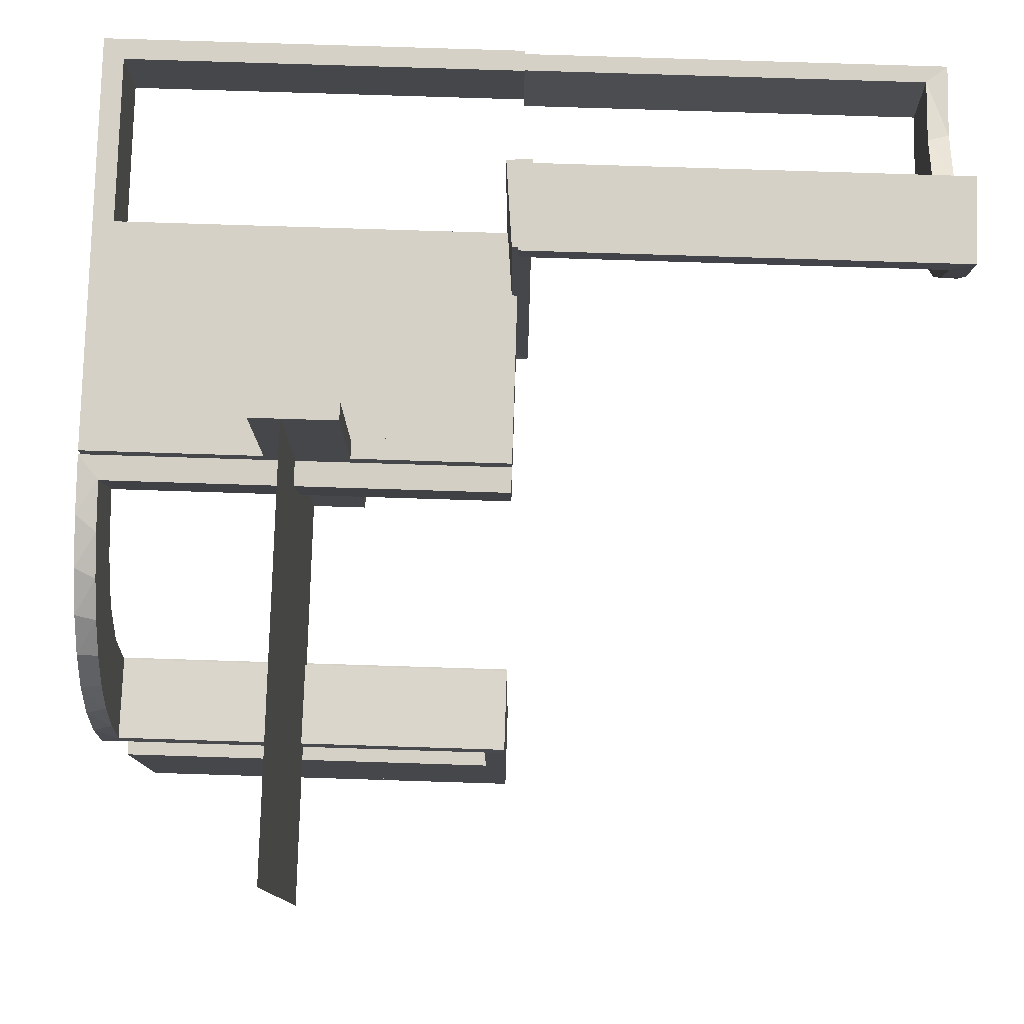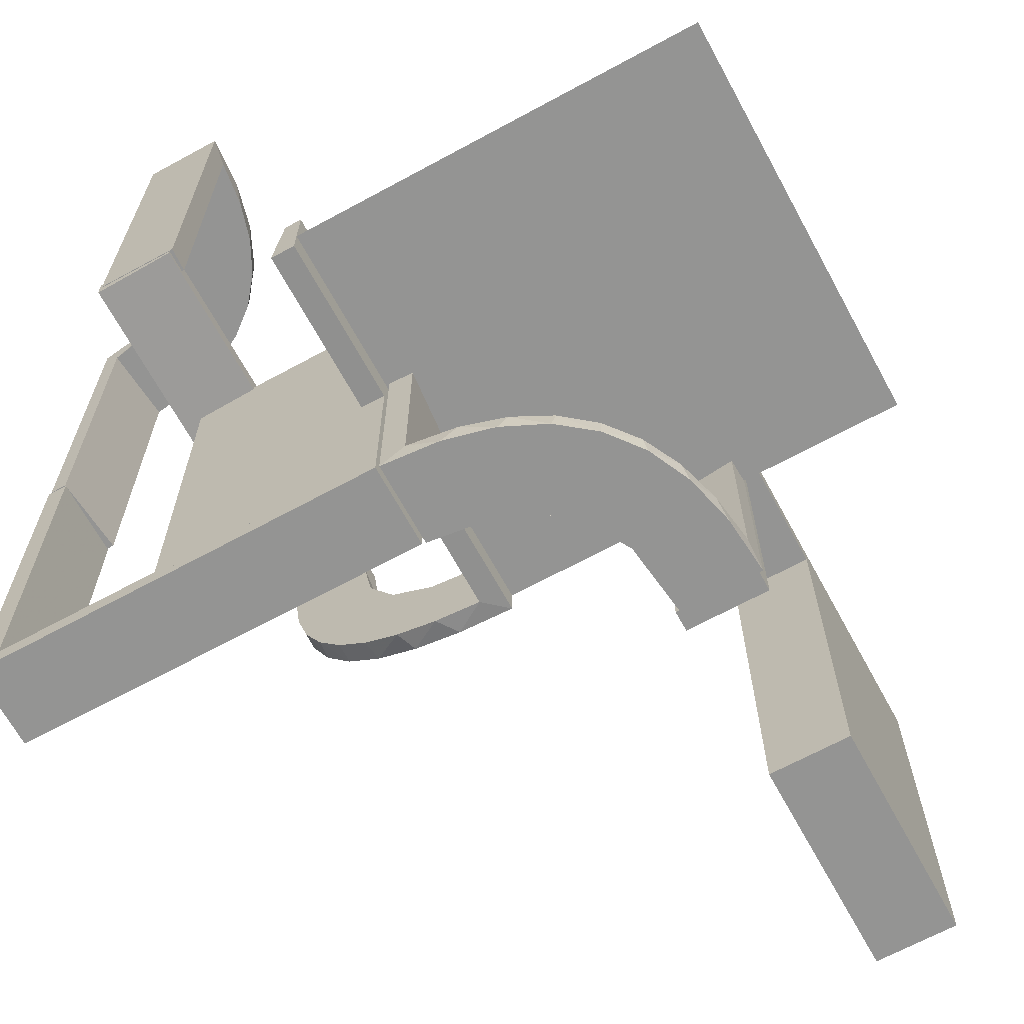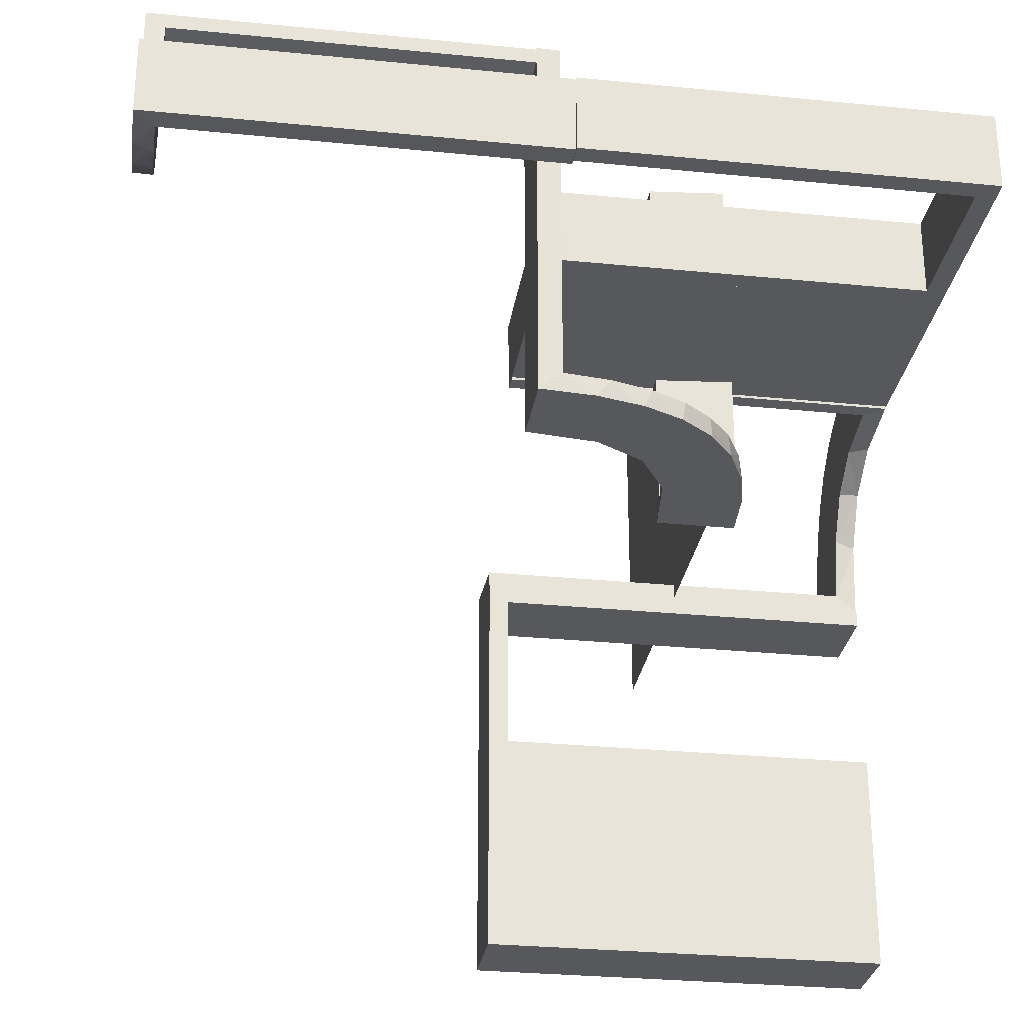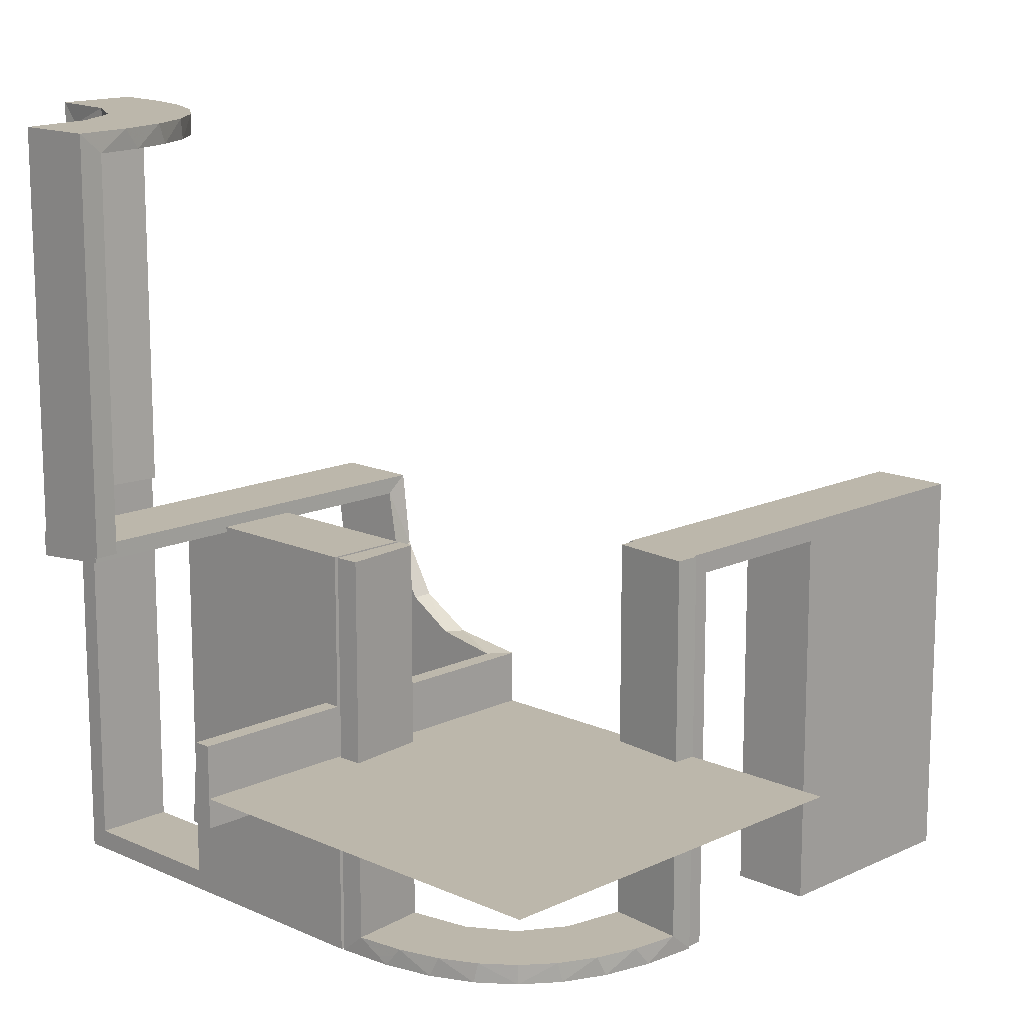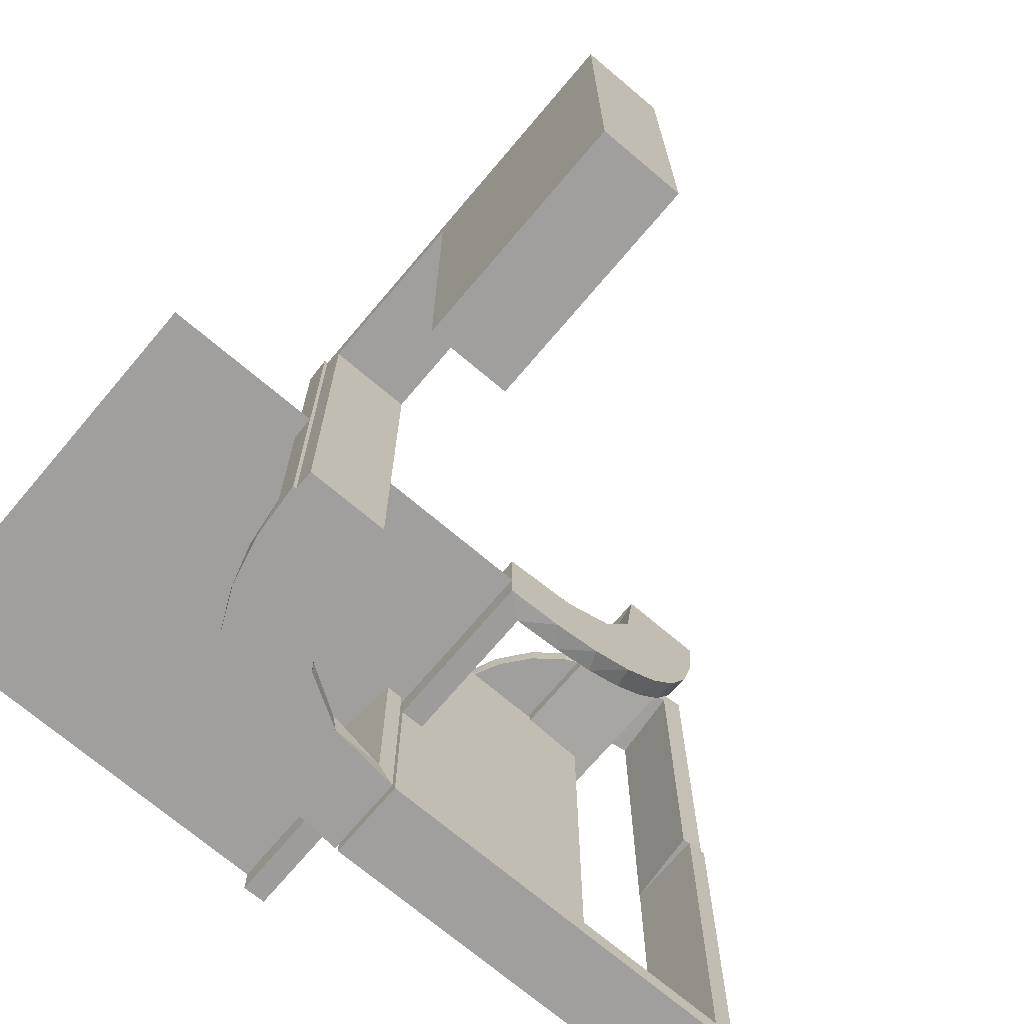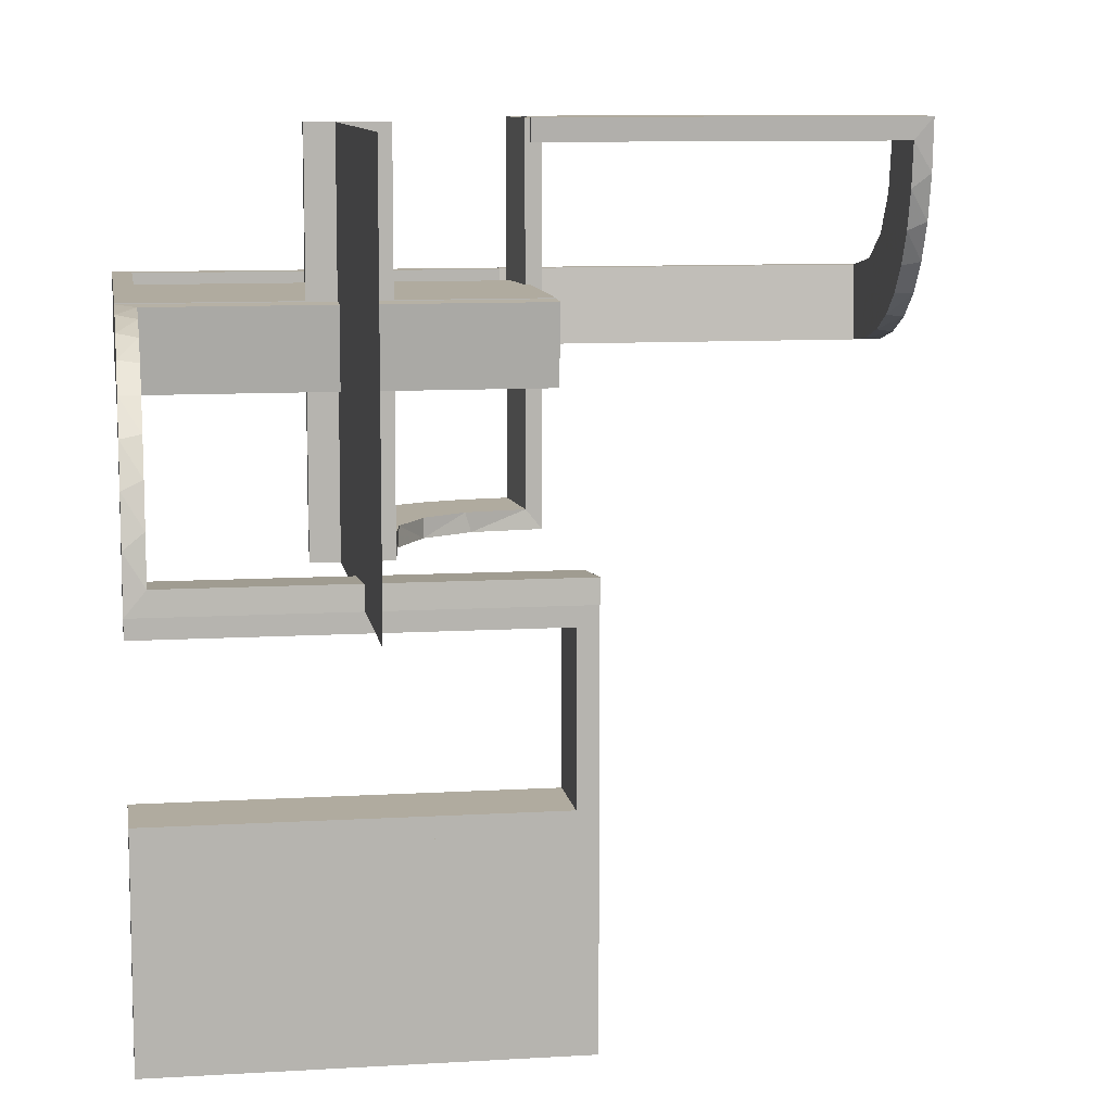
<metadata>
{"format":"obj","ext":"obj","renderer":"f3d","projection":"perspective","resolution":1024,"background":"white","views":[{"elev":79.3,"azim":-88.2,"up":"+Y"},{"elev":-67.0,"azim":-151.4,"up":"+Z"},{"elev":-28.8,"azim":81.5,"up":"+Y"},{"elev":14.5,"azim":-135.6,"up":"+Z"},{"elev":-71.4,"azim":-40.2,"up":"+Z"},{"elev":9.7,"azim":-98.9,"up":"+Y"}]}
</metadata>
<code>
v 0 0 -0.2861
v 0 0 -0.25
v 0 0 -0.1861
v 0 0.25 -0.2861
v 0 0.5 -0.2861
v 0 0.5 -0.25
v 0 0.5 -0.1861
v 0 0.3 0
v 0 0.3 -0.5
v 0 0.2 0
v 0 0.2 -0.5
v 0.3065 0.4117 0.5
v -0.1011 0.1857 -0.475
v 0.475 0.3 0
v 0.475 0.3 -0.475
v 0.475 0.2 0
v 0.475 0.2 -0.475
v 0.2944 0 -0.05548
v 0.4263 0.2064 0.5
v -0.1909 0.09599 -0.475
v 0.1956 0.5008 0
v 0.1956 0.5008 0.25
v 0.1956 0.5008 0.5
v -0.09324 0.29 -0.475
v 0.02041 0.5 -0.186
v 0.02041 0.3417 -0.186
v 0.02041 0.1833 -0.186
v 0.02041 0.025 -0.186
v -0.2572 0.1847 -0.475
v -0.09346 0.1883 -0.5
v 0.2958 0.4804 0
v 0.2958 0.4804 0.475
v 0.2958 0.4804 0.3167
v 0.2958 0.4804 0.1583
v -0.2272 0.2221 -0.475
v -0.2272 0.2221 -0.5
v -0.3031 0.02878 0
v -0.3031 0.02878 -0.475
v -0.3031 0.02878 -0.2375
v 0.2796 0 -0.1157
v 0.3 0 0.01389
v 0.3 0.5 0.01389
v -0.2044 -0.0007887 0
v -0.2044 -0.0007887 -0.5
v 0.3435 0.3486 0.5
v 0.3435 0.3486 0.475
v -0.1852 0.255 -0.5
v 0.3101 0.2479 0.475
v 0.25 0.3 0
v 0.25 0.3 -0.5
v 0.25 0.2 0
v 0.25 0.2 -0.5
v 0.06937 0 -0.2805
v -0.2952 0.0881 -0.475
v 0.1891 0 -0.07522
v 0.4956 0.2008 0
v 0.4956 0.2008 0.5
v 0.4956 0.3008 0
v 0.4956 0.3008 0.25
v 0.4956 0.3008 0.5
v 0.2 0 0.01389
v 0.2 0.25 0.01389
v 0.2 0.5 0.01389
v -0.1452 0.2747 -0.475
v 0.2398 0.32 0.5
v -0.284 0.1289 -0.5
v 0.2988 0.5 -0.01568
v 0.2988 0.025 -0.01568
v 0.2988 0.2625 -0.01568
v 0.2202 0.3599 0.475
v 0.08911 0 -0.1752
v 0.4661 0.202 0
v 0.4661 0.202 0.2375
v 0.4661 0.202 0.475
v 0.2528 0.025 -0.1716
v -0.02476 0.1991 0
v -0.02476 0.1991 -0.1583
v -0.02476 0.1991 -0.3167
v -0.02476 0.1991 -0.475
v 0.366 0.2211 0.5
v 0.08889 0.025 -0.2769
v 0.025 0.3 0
v 0.025 0.3 -0.475
v 0.025 0.2 0
v 0.025 0.2 -0.475
v 0.1409 0.025 -0.2616
v -0.2987 0.06859 -0.5
v -0.5 0 -0.25
v -0.5 0.5 -0.25
v 0.5 0.3 0
v 0.5 0.3 -0.5
v 0.5 0.2 0
v 0.5 0.2 -0.5
v -0.1935 0.08832 -0.5
v 0.2908 0.025 -0.075
v 0.3989 0.3143 0.475
v -0.07373 0.2936 -0.5
v 0.3091 0.404 0.475
v 0.1808 0 -0.2419
v -0.3044 -0.0007887 0
v -0.3044 -0.0007887 -0.5
v -0.3044 -0.0007887 -0.25
v 0.2229 0 -0.209
v 0.2229 0.025 -0.209
v 0.4068 0.21 0.475
v 0.2428 0.3153 0.475
v 0.4065 0.3117 0.5
v -0.2042 0.01962 0
v -0.2042 0.01962 -0.1583
v -0.2042 0.01962 -0.3167
v -0.2042 0.01962 -0.475
v 0.2728 0.2779 0.5
v 0.2728 0.2779 0.475
v 0.2755 0.025 -0.127
v 0.1969 0.4712 0
v 0.1969 0.4712 0.2375
v 0.1969 0.4712 0.475
v -0.2 0 0
v -0.2 0 -0.5
v -0.2 -0.275 -0.025
v -0.2 -0.275 -0.5
v -0.2 -0.475 -0.025
v -0.2 -0.475 -0.5
v -0.2 -0.225 -0.025
v -0.2 -0.225 -0.5
v -0.2 -0.5 0
v -0.2 -0.5 -0.5
v -0.2 -0.025 -0.025
v -0.2 -0.025 -0.5
v -0.2 -0.25 0
v -0.2 -0.25 -0.5
v 0.2558 0 -0.1669
v 0.2956 0.5008 0
v 0.2956 0.5008 0.5
v 0.275 0.3 0
v 0.275 0.3 -0.475
v 0.275 0.2 0
v 0.275 0.2 -0.475
v -0.1565 0.1514 -0.475
v -0.1565 0.1514 -0.5
v 0.3148 0.245 0.5
v 0.1865 0.025 -0.08288
v -0.1899 0.2521 -0.475
v 0.09678 0.025 -0.1726
v 0.2048 0.4119 0.475
v 0.225 0.3 0
v 0.225 0.3 -0.475
v 0.225 0.2 0
v 0.225 0.2 -0.475
v 0.1855 0.025 -0.2389
v -0.004353 0.1992 0
v -0.004353 0.1992 -0.5
v -0.004353 0.1992 -0.25
v -0.004353 0.2992 0
v -0.004353 0.2992 -0.5
v 0.1521 0 -0.1383
v 0.1521 0.025 -0.1383
v -0.3 0 0
v -0.3 0 -0.5
v -0.3 -0.275 -0.025
v -0.3 -0.275 -0.5
v -0.3 -0.475 -0.025
v -0.3 -0.475 -0.5
v -0.3 -0.225 -0.025
v -0.3 -0.225 -0.5
v -0.3 -0.5 0
v -0.3 -0.5 -0.5
v -0.3 -0.025 -0.025
v -0.3 -0.025 -0.5
v -0.3 -0.25 0
v -0.3 -0.25 -0.5
v 0.3548 0.2253 0.475
v -0.2602 0.18 -0.5
v 0.216 0.3711 0.5
v 0.1999 0.5 -0.006515
v 0.1999 0.3417 -0.006515
v 0.1999 0.1833 -0.006515
v 0.1999 0.025 -0.006515
v -0.2798 0.1401 -0.475
v 0.1296 0 -0.2657
v -0.03392 0.298 0
v -0.03392 0.298 -0.475
v -0.03392 0.298 -0.2375
v 0.02957 0.5 -0.2849
v 0.02957 0.025 -0.2849
v 0.02957 0.2625 -0.2849
v 0.4752 0.3009 0
v 0.4752 0.3009 0.475
v 0.4752 0.3009 0.3167
v 0.4752 0.3009 0.1583
v -0.134 0.2789 -0.5
v 0.2013 0.4314 0.5
f 161 163 162
f 122 120 160
f 123 122 162
f 120 121 161
f 121 120 122
f 123 163 161
f 161 162 160
f 122 160 162
f 123 162 163
f 120 161 160
f 121 122 123
f 123 161 121
f 161 160 162
f 161 162 163
f 171 170 164
f 158 164 170
f 158 159 168
f 164 158 168
f 130 170 171
f 118 158 170
f 119 159 158
f 128 168 169
f 124 164 168
f 125 165 164
f 131 125 124
f 118 130 124
f 118 128 119
f 124 128 118
f 171 165 125
f 169 159 119
f 171 164 165
f 159 169 168
f 130 171 131
f 118 170 130
f 119 158 118
f 128 169 129
f 124 168 128
f 125 164 124
f 131 124 130
f 128 129 119
f 171 125 131
f 169 119 129
f 167 166 162
f 170 162 166
f 170 171 160
f 162 170 160
f 126 166 167
f 130 170 166
f 131 171 170
f 120 160 161
f 122 162 160
f 123 163 162
f 127 123 122
f 130 126 122
f 130 120 131
f 122 120 130
f 167 163 123
f 161 171 131
f 167 162 163
f 171 161 160
f 126 167 127
f 130 166 126
f 131 170 130
f 120 161 121
f 122 160 120
f 123 162 122
f 127 122 126
f 120 121 131
f 167 123 127
f 161 131 121
f 6 89 88
f 6 88 2
f 27 3 28
f 3 71 28
f 157 144 156
f 26 7 27
f 3 27 7
f 7 26 25
f 156 55 142
f 55 61 178
f 177 178 61
f 63 175 176
f 176 62 63
f 177 62 176
f 1 185 53
f 4 186 185
f 86 180 81
f 180 86 99
f 5 184 186
f 99 150 103
f 75 132 103
f 132 75 114
f 40 114 95
f 18 95 68
f 69 41 68
f 69 67 42
f 69 42 41
f 3 53 71
f 71 180 99
f 3 1 53
f 99 103 156
f 132 156 103
f 55 156 132
f 55 18 61
f 55 132 40
f 18 55 40
f 62 61 41
f 42 63 62
f 41 42 62
f 4 7 5
f 1 3 4
f 7 4 3
f 175 67 176
f 177 69 68
f 176 69 177
f 95 178 68
f 178 95 142
f 75 104 157
f 75 142 114
f 157 142 75
f 157 150 144
f 144 86 81
f 28 81 185
f 104 150 157
f 28 185 27
f 184 25 26
f 26 186 184
f 27 186 26
f 25 5 7
f 5 25 184
f 42 175 63
f 175 42 67
f 71 144 28
f 144 71 156
f 156 142 157
f 55 178 142
f 177 61 62
f 185 81 53
f 4 185 1
f 180 53 81
f 86 150 99
f 5 186 4
f 150 104 103
f 75 103 104
f 132 114 40
f 40 95 18
f 18 68 41
f 53 180 71
f 71 99 156
f 18 41 61
f 67 69 176
f 177 68 178
f 95 114 142
f 150 86 144
f 144 81 28
f 185 186 27
f 110 111 44
f 44 111 94
f 139 140 20
f 109 110 43
f 44 43 110
f 43 108 109
f 140 139 13
f 30 13 79
f 78 153 152
f 151 77 76
f 77 151 153
f 78 77 153
f 101 87 38
f 102 101 38
f 179 54 66
f 66 173 179
f 100 102 39
f 173 36 29
f 143 35 36
f 47 191 64
f 191 97 24
f 97 155 182
f 183 182 155
f 183 154 181
f 183 155 154
f 44 94 87
f 94 140 173
f 66 87 94
f 173 140 36
f 47 36 140
f 30 47 140
f 30 152 97
f 30 191 47
f 152 155 97
f 153 155 152
f 154 153 151
f 155 153 154
f 102 100 43
f 101 102 44
f 43 44 102
f 181 76 77
f 183 181 77
f 78 79 182
f 77 78 183
f 24 182 79
f 79 13 24
f 143 139 35
f 143 64 13
f 139 143 13
f 29 139 20
f 20 111 54
f 20 179 29
f 54 179 20
f 35 139 29
f 111 110 38
f 37 109 108
f 109 37 39
f 110 109 39
f 108 43 100
f 100 37 108
f 154 151 76
f 76 181 154
f 111 20 94
f 140 94 20
f 140 13 30
f 30 79 152
f 78 152 79
f 87 54 38
f 102 38 39
f 54 87 66
f 173 29 179
f 100 39 37
f 36 35 29
f 143 36 47
f 47 64 143
f 191 24 64
f 97 182 24
f 44 87 101
f 94 173 66
f 30 97 191
f 78 182 183
f 13 64 24
f 111 38 54
f 110 39 38
f 11 9 50
f 149 147 83
f 82 83 8
f 147 9 83
f 147 146 49
f 9 147 50
f 10 8 9
f 52 50 49
f 148 146 147
f 85 83 82
f 84 10 85
f 149 85 11
f 149 52 51
f 11 52 149
f 146 148 51
f 8 10 84
f 11 50 52
f 149 83 85
f 83 9 8
f 147 49 50
f 10 9 11
f 52 49 51
f 148 147 149
f 85 82 84
f 10 11 85
f 149 51 148
f 146 51 49
f 8 84 82
f 52 50 91
f 17 15 136
f 135 136 49
f 15 50 136
f 15 14 90
f 50 15 91
f 51 49 50
f 93 91 90
f 16 14 15
f 138 136 135
f 137 51 138
f 17 138 52
f 17 93 92
f 52 93 17
f 14 16 92
f 49 51 137
f 52 91 93
f 17 136 138
f 136 50 49
f 15 90 91
f 51 50 52
f 93 90 92
f 16 15 17
f 138 135 137
f 51 52 138
f 17 92 16
f 14 92 90
f 49 137 135
f 147 146 82
f 147 82 83
f 149 85 83
f 147 83 82
f 85 84 82
f 148 149 147
f 149 148 84
f 84 148 146
f 149 83 147
f 147 82 146
f 85 82 83
f 148 147 146
f 149 84 85
f 84 146 82
f 33 32 134
f 134 32 12
f 46 45 98
f 34 33 133
f 134 133 33
f 133 31 34
f 45 46 96
f 107 96 188
f 189 59 60
f 58 190 187
f 190 58 59
f 189 190 59
f 23 192 117
f 22 23 117
f 70 145 174
f 174 65 70
f 21 22 116
f 65 112 106
f 48 113 112
f 141 80 172
f 80 19 105
f 19 57 74
f 73 74 57
f 73 56 72
f 73 57 56
f 134 12 192
f 12 45 65
f 174 192 12
f 65 45 112
f 141 112 45
f 107 141 45
f 107 60 19
f 107 80 141
f 19 80 107
f 59 57 60
f 56 59 58
f 57 59 56
f 22 21 133
f 23 22 134
f 133 134 22
f 72 187 190
f 73 72 190
f 189 188 74
f 190 189 73
f 105 74 188
f 96 105 188
f 96 172 105
f 48 46 113
f 48 172 96
f 46 48 96
f 46 98 106
f 98 32 145
f 32 117 145
f 113 46 106
f 32 33 117
f 115 34 31
f 34 115 116
f 33 34 116
f 31 133 21
f 21 115 31
f 56 58 187
f 187 72 56
f 32 98 12
f 45 12 98
f 45 96 107
f 107 188 60
f 189 60 188
f 192 145 117
f 22 117 116
f 145 192 174
f 65 106 70
f 21 116 115
f 112 113 106
f 48 112 141
f 141 172 48
f 80 105 172
f 19 74 105
f 134 192 23
f 12 65 174
f 60 57 19
f 189 74 73
f 98 70 106
f 98 145 70
f 33 116 117

</code>
